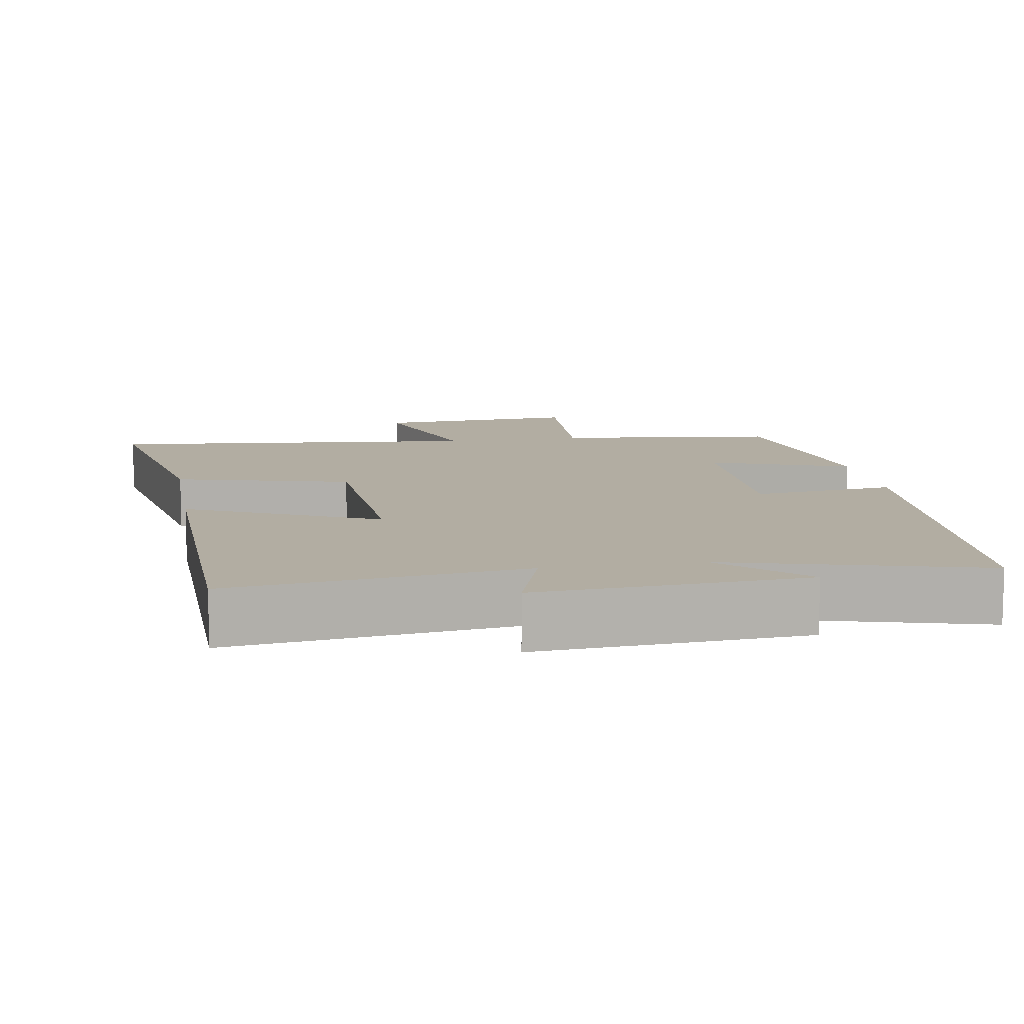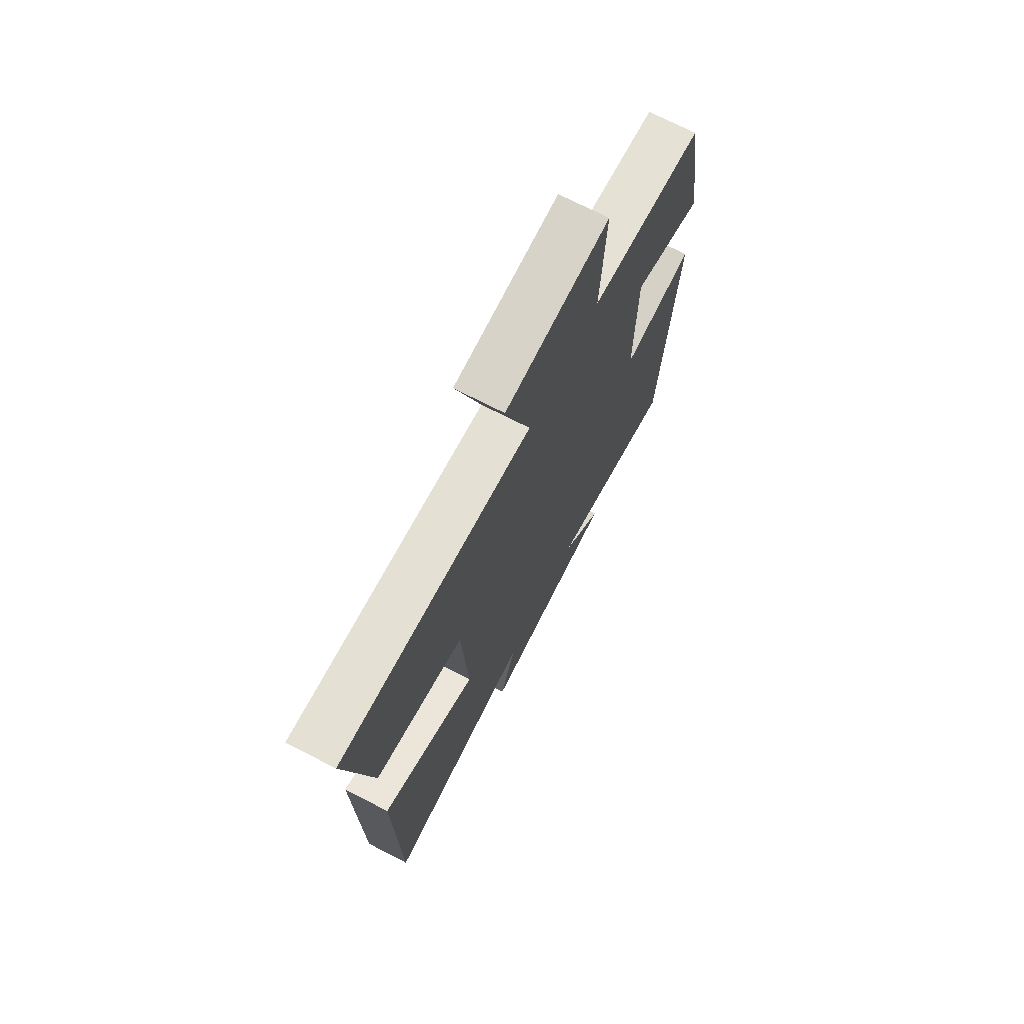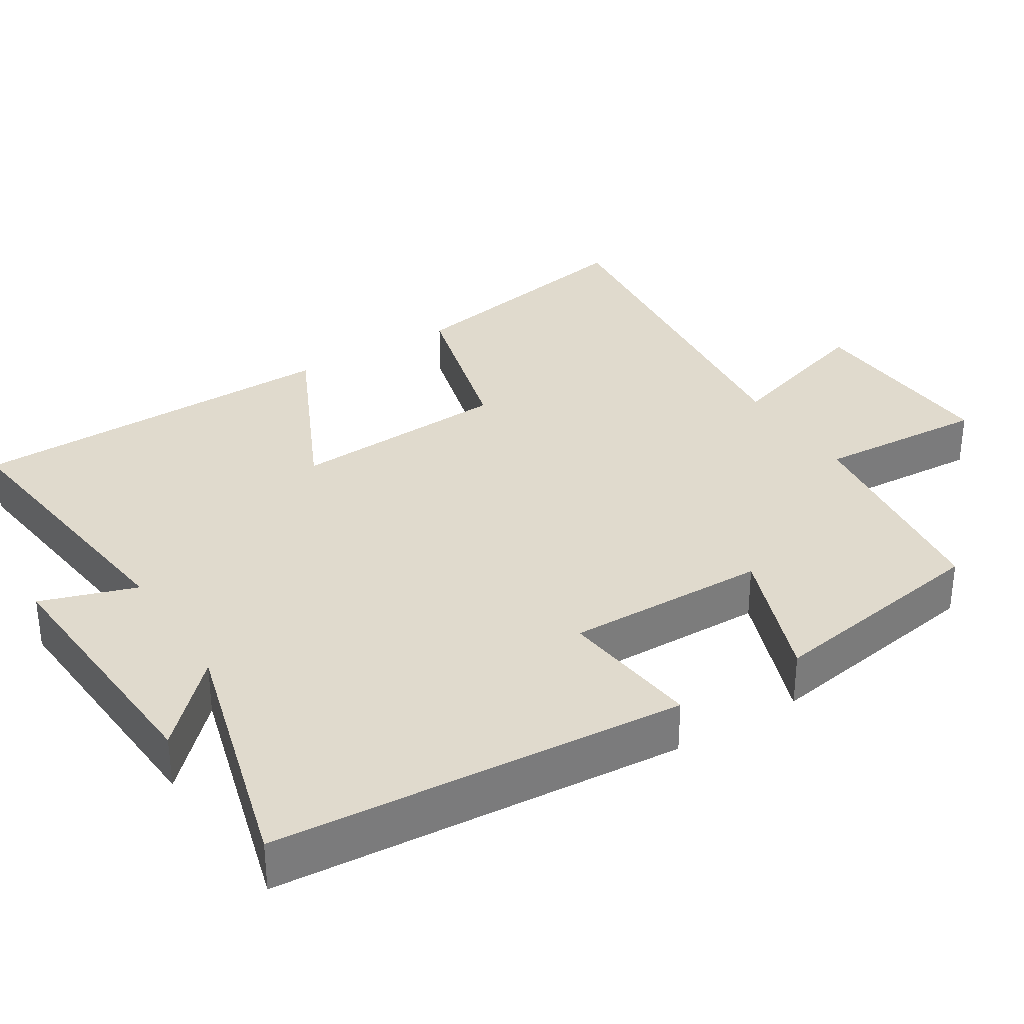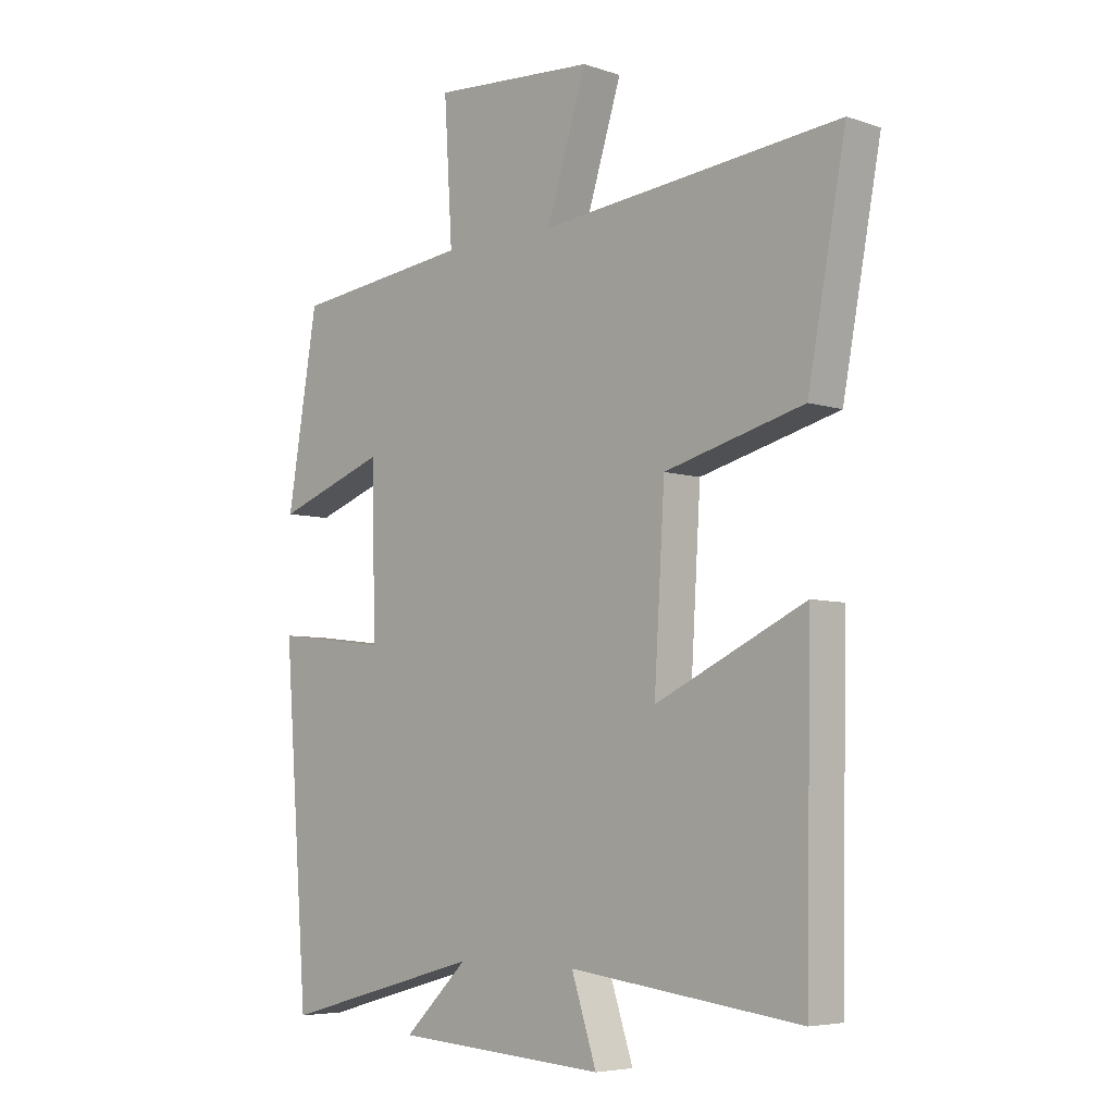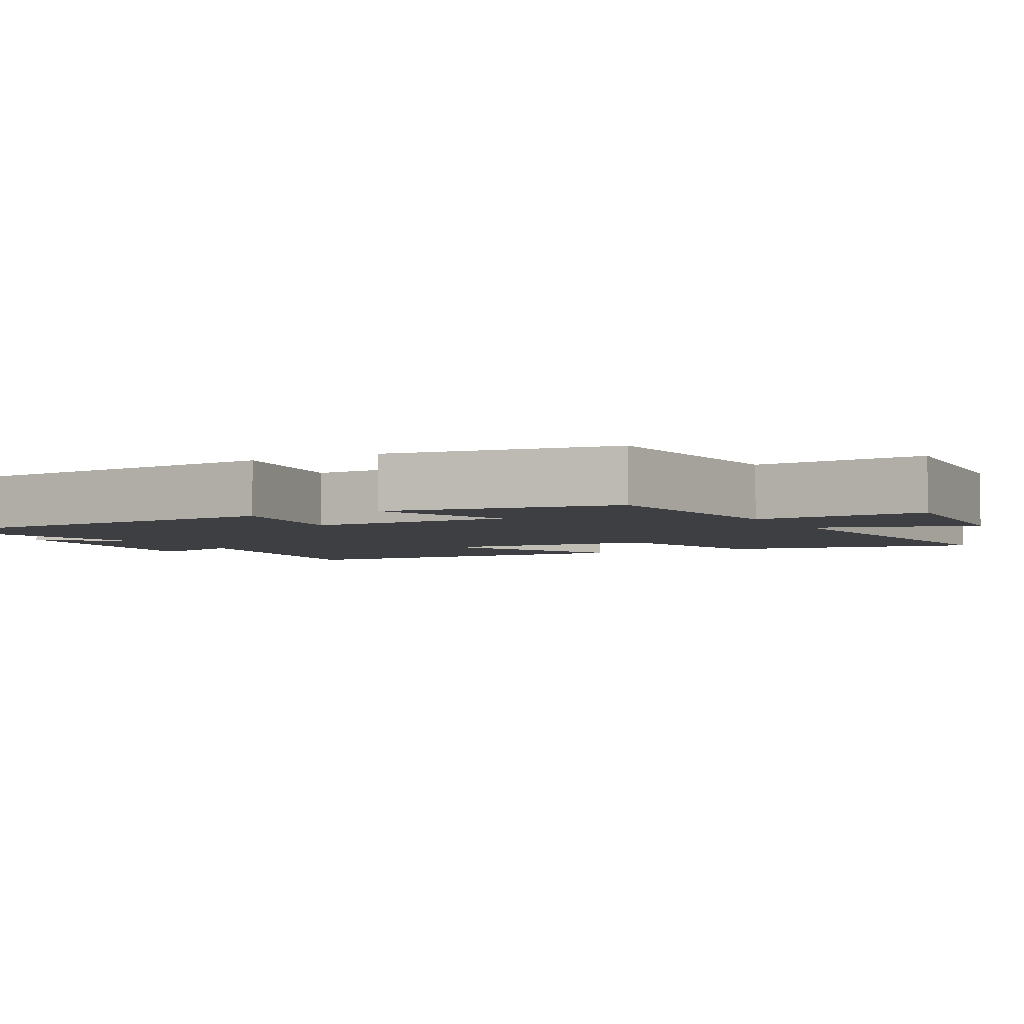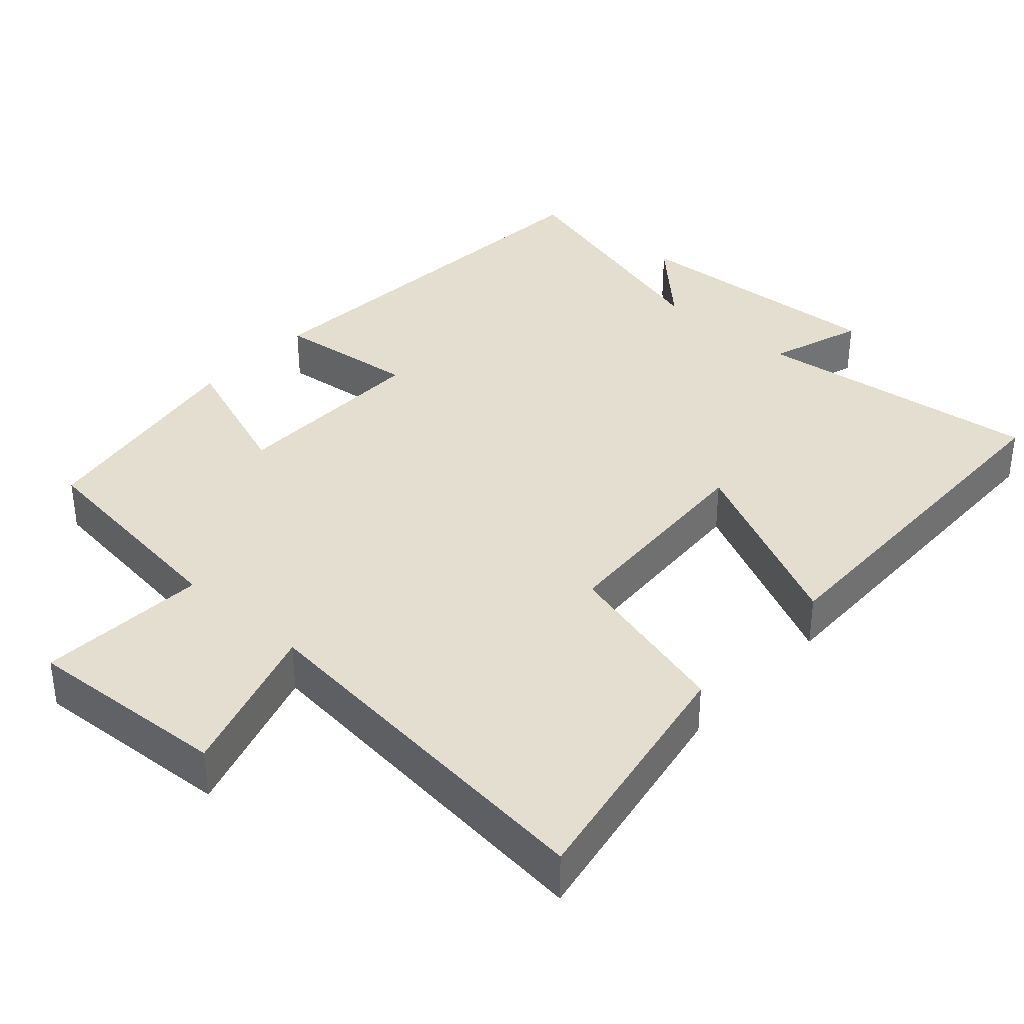
<metadata>
{"format":"obj","ext":"obj","renderer":"f3d","projection":"perspective","resolution":1024,"background":"white","views":[{"elev":10.6,"azim":170.3,"up":"+Y"},{"elev":71.9,"azim":117.2,"up":"+Z"},{"elev":33.1,"azim":-122.0,"up":"+Y"},{"elev":-5.7,"azim":44.7,"up":"+Z"},{"elev":-4.0,"azim":-61.8,"up":"+Y"},{"elev":36.5,"azim":42.2,"up":"+Y"}]}
</metadata>
<code>
v 0.565 0.07 0.553
v 0.5 0.07 0.206
v 0.262 0.07 0.143
v 0.244 0.07 -0.157
v 0.5 0.07 -0.036
v 0.491 0.07 -0.55
v 0.095 0.07 -0.5
v 0.138 0.07 -0.631
v -0.224 0.07 -0.607
v -0.115 0.07 -0.5
v -0.458 0.07 -0.594
v -0.5 0.07 -0.033
v -0.306 0.07 -0.056
v -0.31 0.07 0.22
v -0.5 0.07 0.151
v -0.448 0.07 0.463
v -0.145 0.07 0.5
v -0.159 0.07 0.733
v 0.119 0.07 0.715
v 0.051 0.07 0.5
v 0.565 0 0.553
v 0.5 0 0.206
v 0.262 0 0.143
v 0.244 0 -0.157
v 0.5 0 -0.036
v 0.491 0 -0.55
v 0.095 0 -0.5
v 0.138 0 -0.631
v -0.224 0 -0.607
v -0.115 0 -0.5
v -0.458 0 -0.594
v -0.5 0 -0.033
v -0.306 0 -0.056
v -0.31 0 0.22
v -0.5 0 0.151
v -0.448 0 0.463
v -0.145 0 0.5
v -0.159 0 0.733
v 0.119 0 0.715
v 0.051 0 0.5
f 17 18 19 20
f 15 16 17 20
f 14 15 20 1
f 13 14 1
f 10 11 12 13
f 7 8 9 10
f 7 10 13
f 4 5 6 7
f 3 4 7 13
f 1 2 3
f 1 3 13
f 40 39 38 37
f 40 37 36 35
f 21 40 35 34
f 21 34 33
f 33 32 31 30
f 30 29 28 27
f 33 30 27
f 27 26 25 24
f 33 27 24 23
f 23 22 21
f 33 23 21
f 1 21 22 2
f 2 22 23 3
f 3 23 24 4
f 4 24 25 5
f 5 25 26 6
f 6 26 27 7
f 7 27 28 8
f 8 28 29 9
f 9 29 30 10
f 10 30 31 11
f 11 31 32 12
f 12 32 33 13
f 13 33 34 14
f 14 34 35 15
f 15 35 36 16
f 16 36 37 17
f 17 37 38 18
f 18 38 39 19
f 19 39 40 20
f 20 40 21 1

</code>
